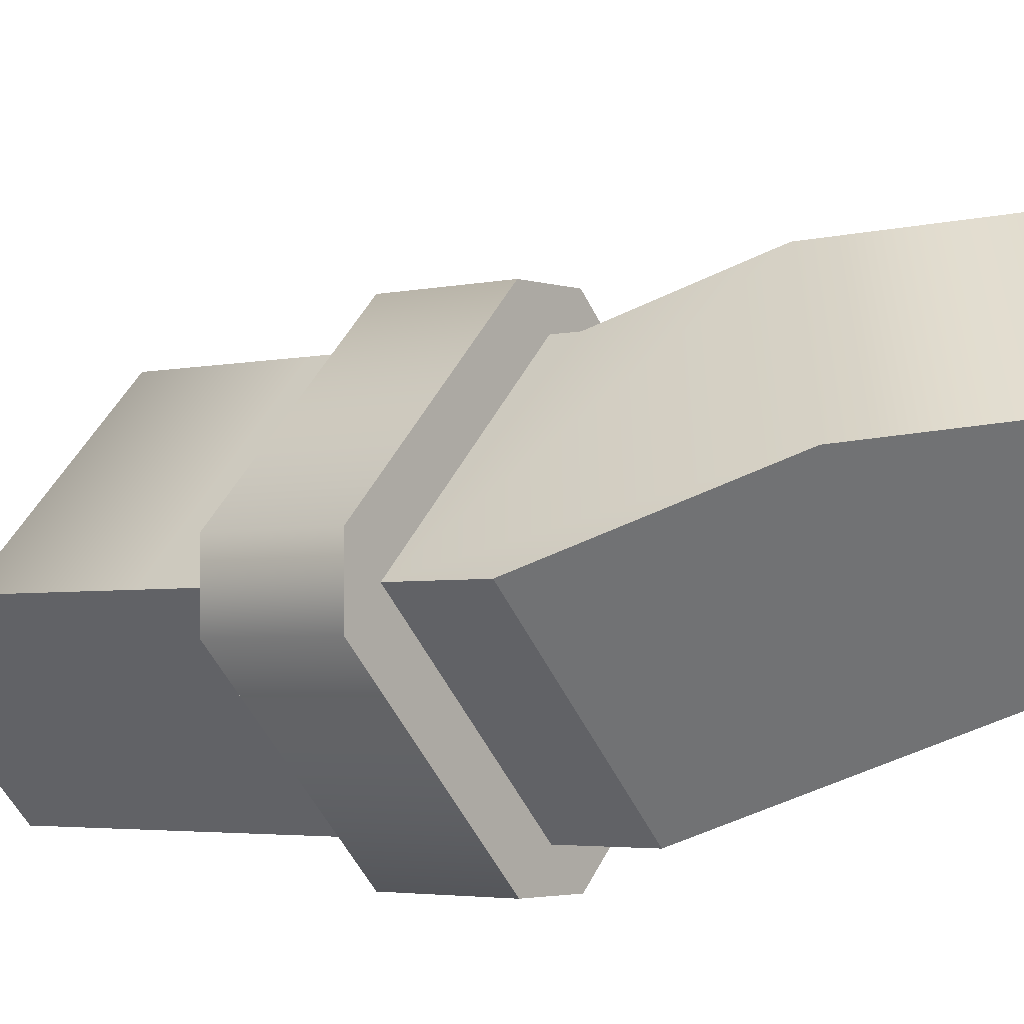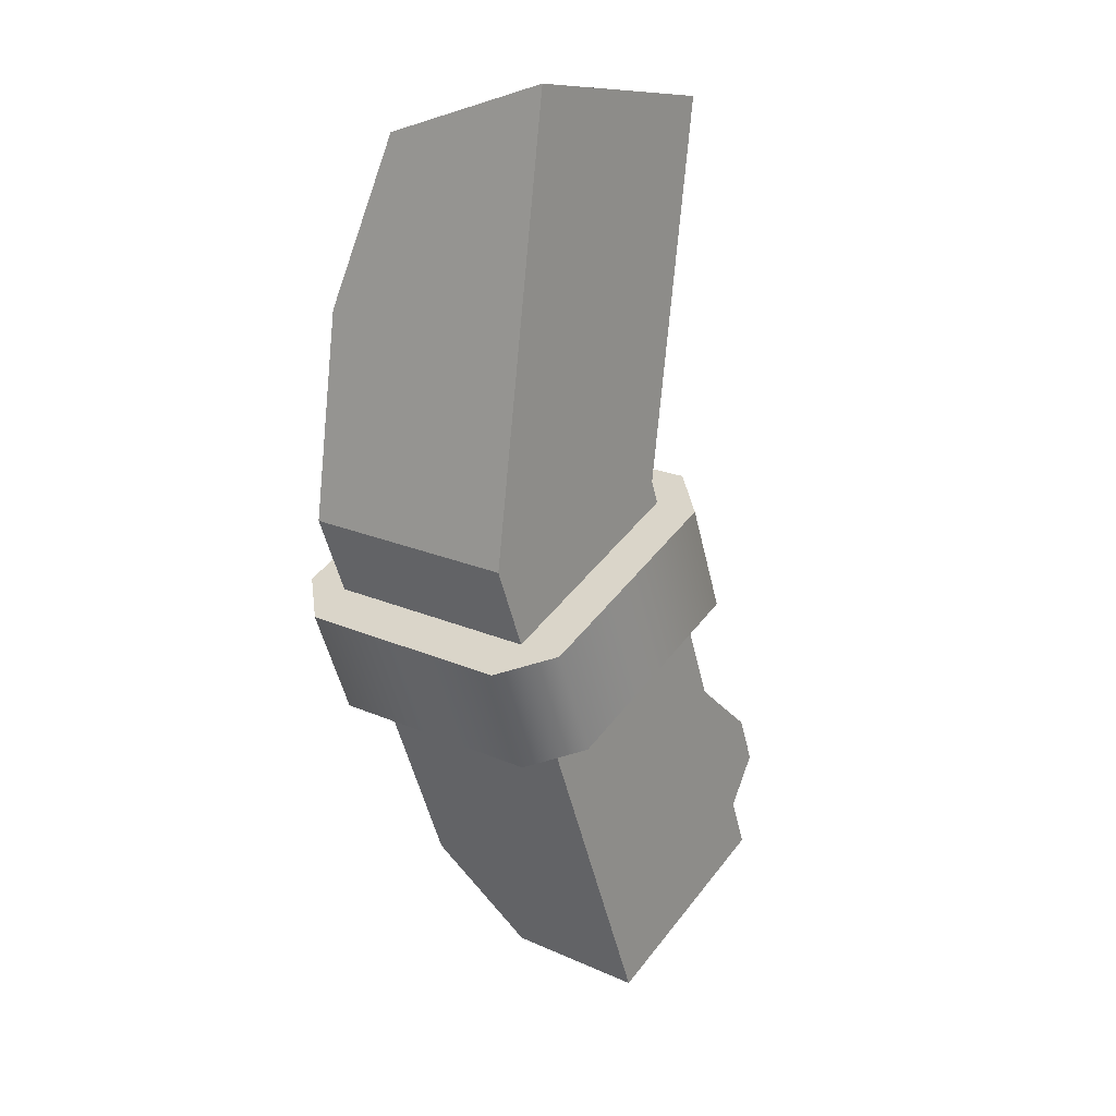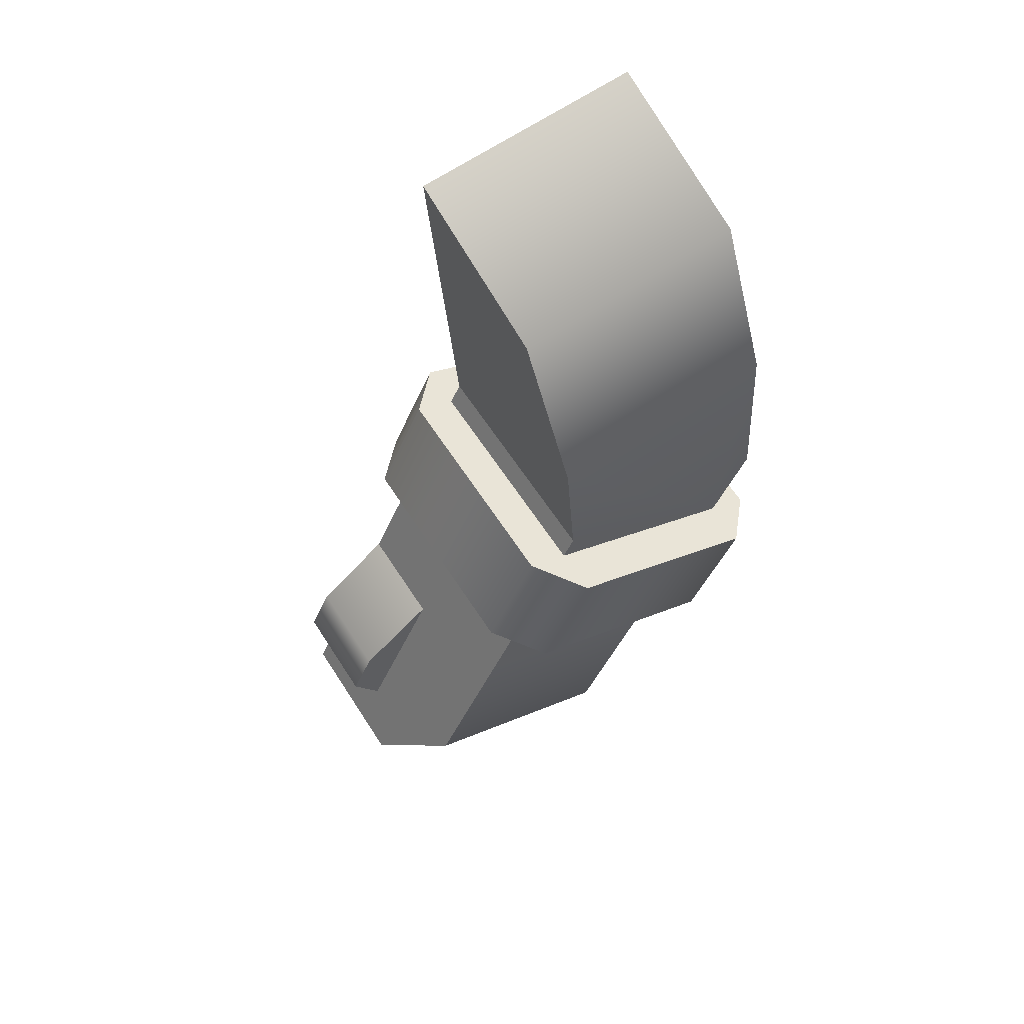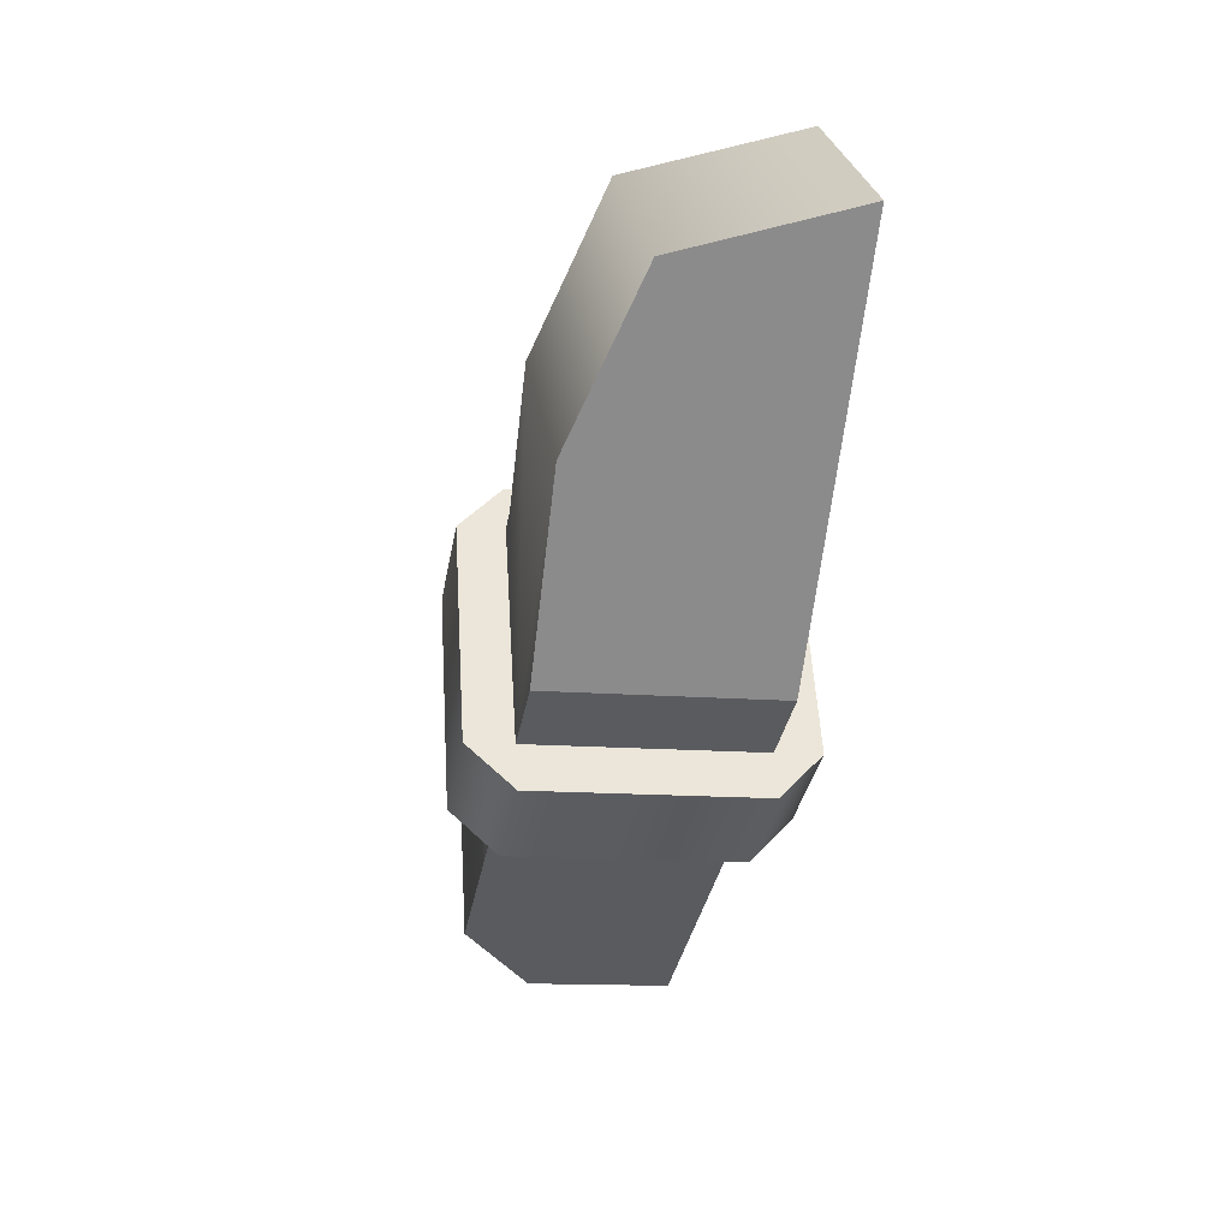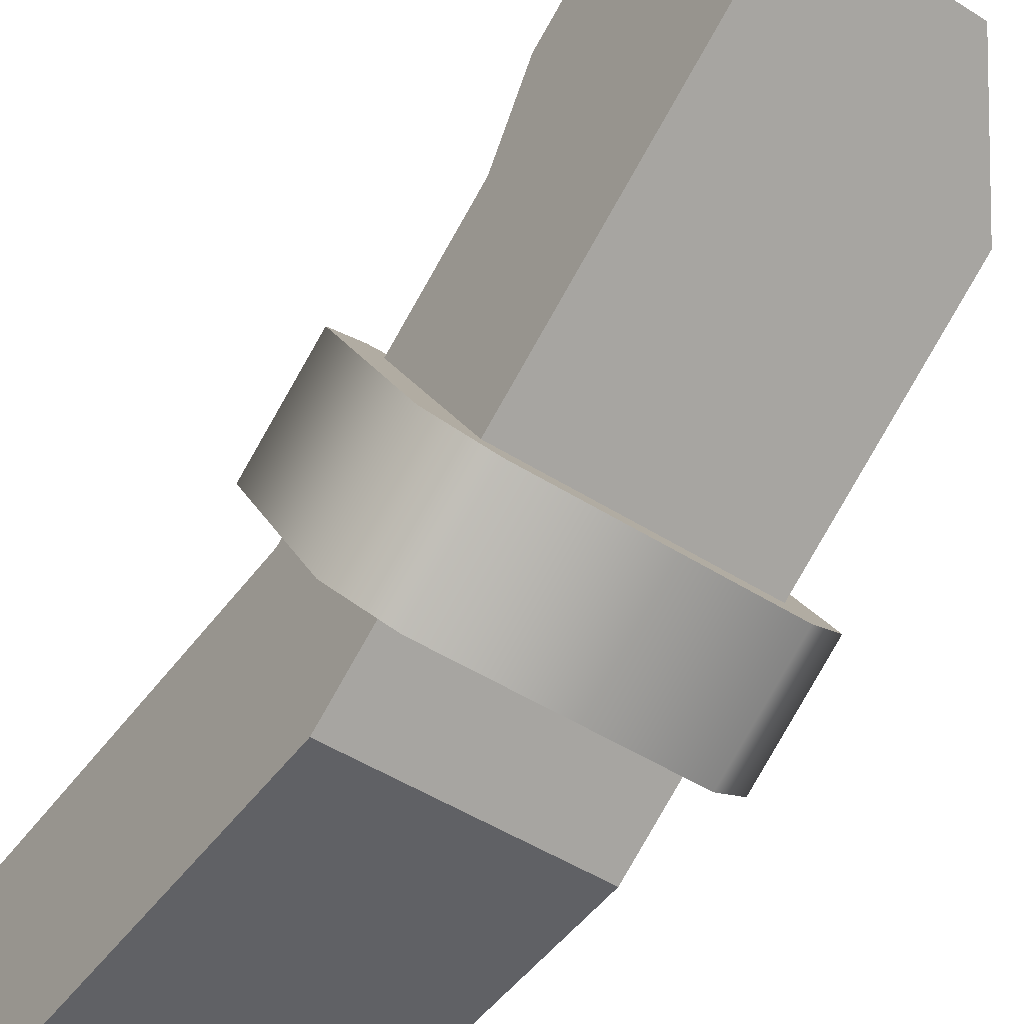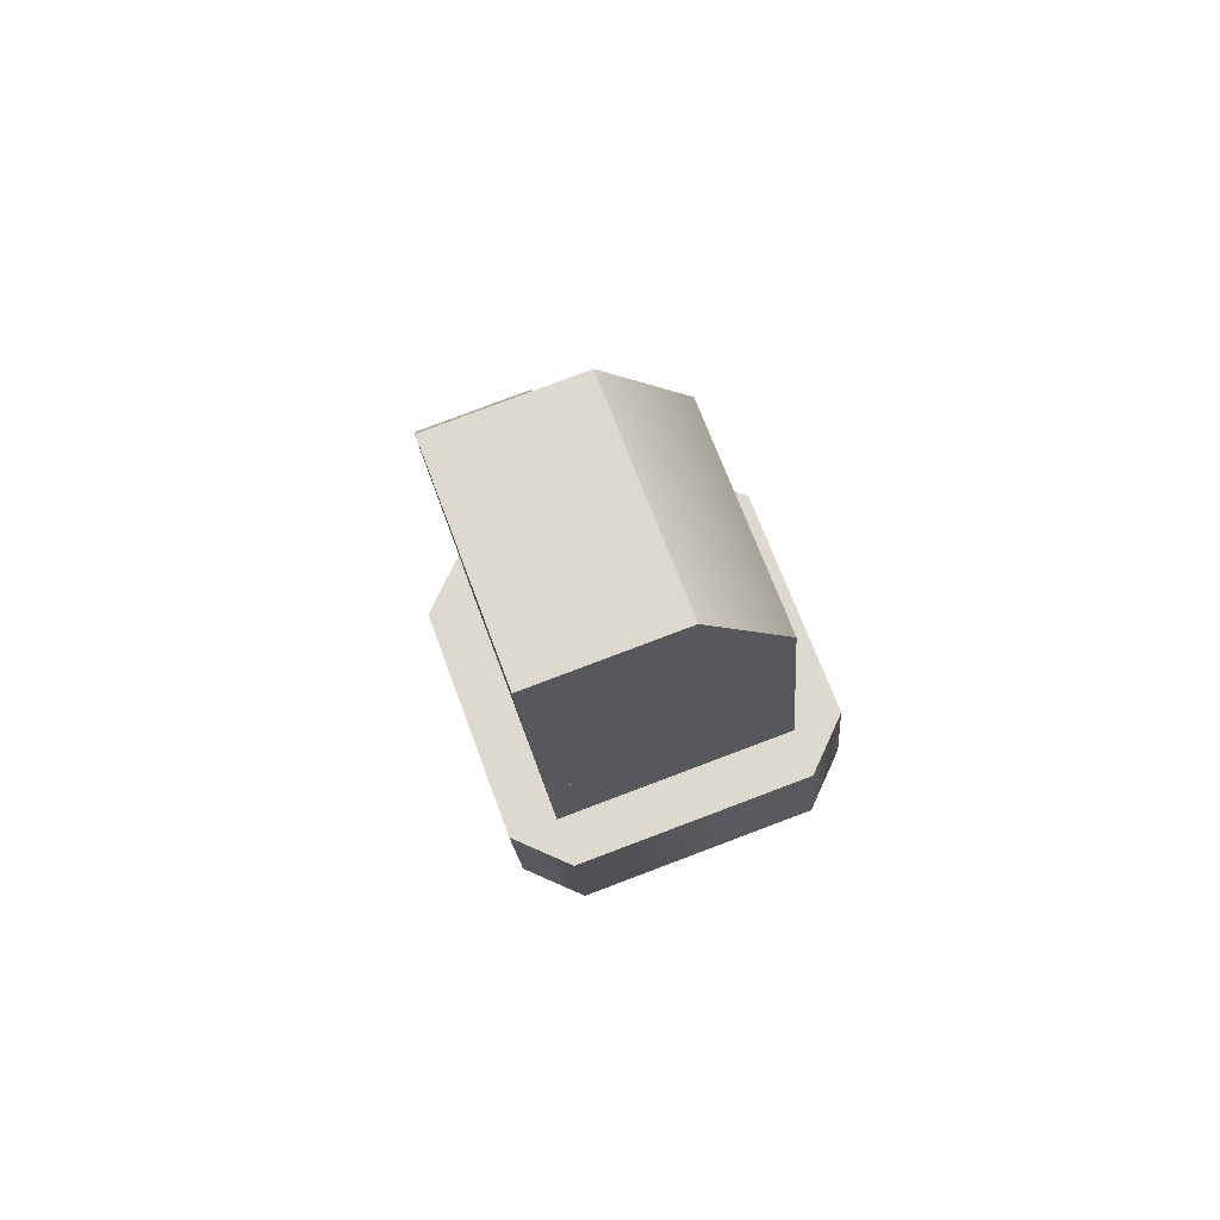
<metadata>
{"format":"obj","ext":"obj","renderer":"f3d","projection":"perspective","resolution":1024,"background":"white","views":[{"elev":-55.4,"azim":123.6,"up":"+Z"},{"elev":9.4,"azim":-141.9,"up":"+Y"},{"elev":69.8,"azim":57.2,"up":"+Y"},{"elev":26.5,"azim":171.9,"up":"+Y"},{"elev":-49.3,"azim":-28.2,"up":"+Z"},{"elev":-79.7,"azim":19.5,"up":"+Y"}]}
</metadata>
<code>
g mergedBlocks
v -0.0401 -0.3325 0.1491
v -0.04276 -0.3103 0.1593
v 0.004576 -0.3271 0.1491
v 0.001918 -0.305 0.1593
v -0.003163 -0.2626 0.1116
v -0.0004849 -0.2849 0.1477
v -0.04516 -0.2903 0.1477
v -0.04784 -0.268 0.1116
v 0.03297 -0.3959 0.075
v -0.03157 -0.4036 0.075
v 0.02701 -0.3462 0.1616
v -0.03752 -0.354 0.1616
v 0.06256 -0.3487 0.05
v 0.0566 -0.2991 0.1366
v 0.04926 -0.2378 0.101
v -0.05003 -0.2497 0.101
v 0.05521 -0.2875 0.01439
v -0.04407 -0.2994 0.01439
v 0.05121 -0.2541 -0.005
v 0.04525 -0.2045 0.0816
v -0.04808 -0.266 -0.005
v -0.05403 -0.2164 0.0816
v -0.05344 -0.2213 -0.031
v 0.04585 -0.2094 -0.031
v -0.05736 -0.1886 -0.05
v 0.04193 -0.1767 -0.05
v -0.08 0 -0.05
v 0.0312 -0.08737 -0.05
v -0.002556 -0.01589 -0.05
v -0.0594 -0.1717 0.0556
v -0.06055 -0.162 0.05
v 0.03989 -0.1598 0.0556
v 0.03873 -0.1501 0.05
v -0.08 0 0.05
v 0.0312 -0.08737 0.05
v -0.002556 -0.01589 0.05
v -0.05522 -0.2065 0.09892
v -0.06059 -0.1617 0.07292
v 0.04406 -0.1945 0.09892
v 0.0387 -0.1498 0.07292
v -0.0733 -0.2237 -0.031
v -0.07926 -0.1741 0.0556
v -0.06793 -0.2684 -0.005
v -0.07389 -0.2188 0.0816
v -0.04688 -0.276 -0.02232
v 0.0524 -0.264 -0.02232
v -0.05225 -0.2312 -0.04832
v 0.04704 -0.2193 -0.04832
v 0.0657 -0.207 -0.031
v 0.07107 -0.2517 -0.005
v 0.05975 -0.1574 0.0556
v 0.06511 -0.2021 0.0816
f 3 2 1
f 2 3 4
f 6 3 5
f 3 6 4
f 5 7 6
f 7 5 8
f 4 7 2
f 7 4 6
f 11 10 9
f 10 11 12
f 14 9 13
f 9 14 11
f 11 1 12
f 1 11 3
f 3 11 14
f 3 14 5
f 5 14 15
f 5 15 16
f 16 8 5
f 15 13 17
f 13 15 14
f 18 9 10
f 9 18 13
f 13 18 17
f 10 16 18
f 16 10 8
f 8 10 12
f 8 12 1
f 8 1 7
f 2 7 1
f 20 17 19
f 17 20 15
f 18 22 21
f 22 18 16
f 21 17 18
f 17 21 19
f 15 22 16
f 22 15 20
f 18 15 17
f 15 18 16
f 25 24 23
f 24 25 26
f 27 26 25
f 26 27 28
f 28 27 29
f 32 31 30
f 31 32 33
f 30 31 23
f 34 23 31
f 27 23 34
f 23 27 25
f 33 34 31
f 34 33 35
f 34 35 36
f 27 36 29
f 36 27 34
f 36 28 29
f 28 36 35
f 28 24 26
f 24 28 35
f 24 35 33
f 24 33 32
f 39 38 37
f 38 39 40
f 43 42 41
f 42 43 44
f 47 46 45
f 46 47 48
f 51 50 49
f 50 51 52
f 47 24 48
f 24 47 23
f 23 47 41
f 23 41 30
f 30 41 38
f 38 41 42
f 32 48 24
f 51 48 32
f 48 51 49
f 51 32 40
f 40 32 30
f 40 30 38
f 44 38 42
f 38 44 37
f 40 52 51
f 52 40 39
f 49 46 48
f 46 49 50
f 45 41 47
f 41 45 43
f 52 46 50
f 46 52 19
f 19 52 20
f 20 52 39
f 20 39 22
f 22 39 37
f 19 45 46
f 45 19 21
f 45 21 43
f 43 21 22
f 43 22 37
f 43 37 44

</code>
